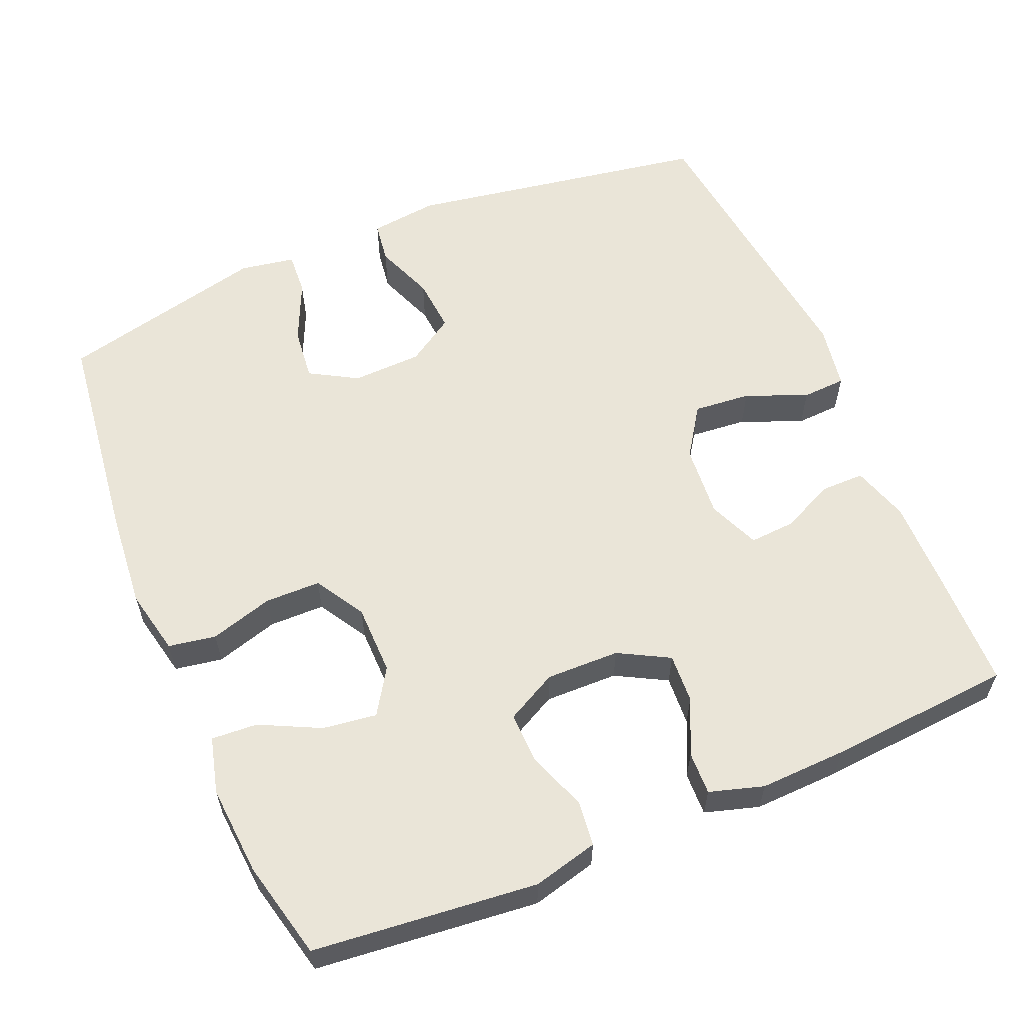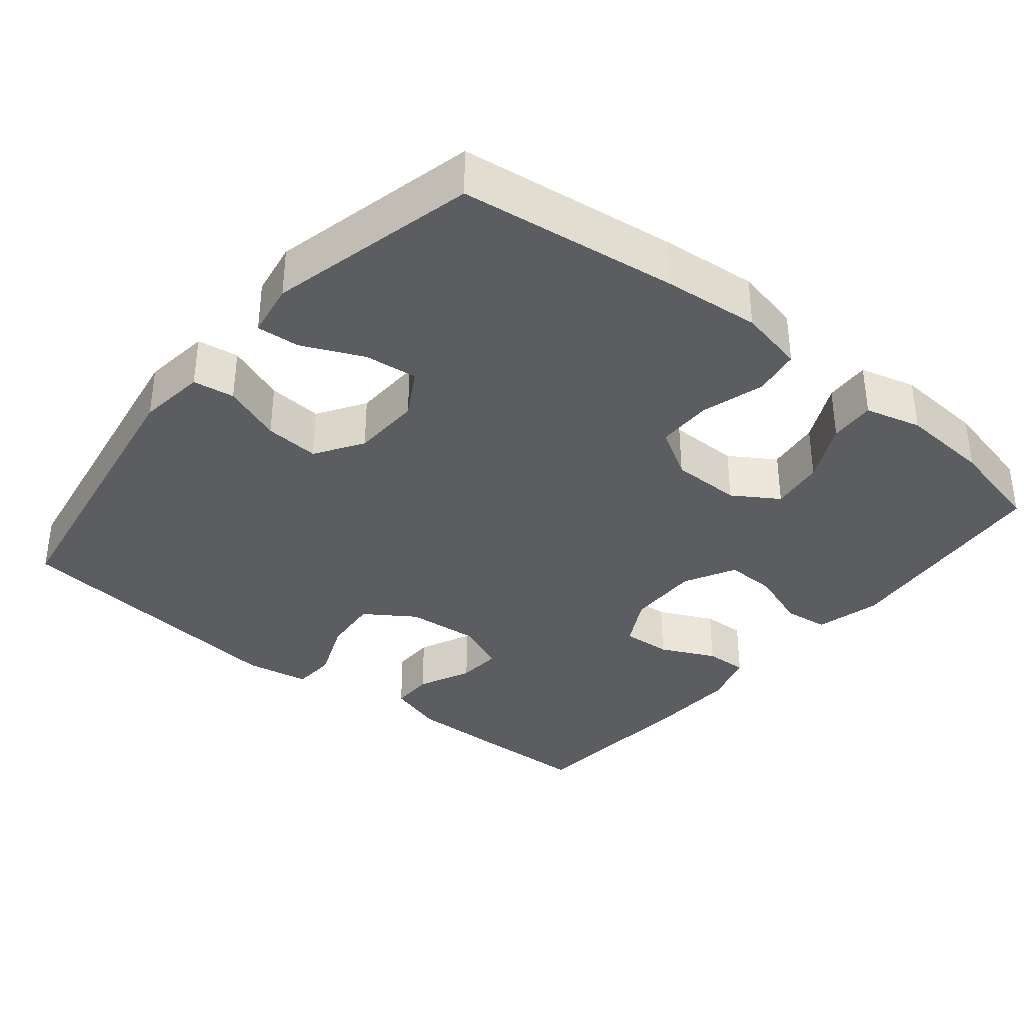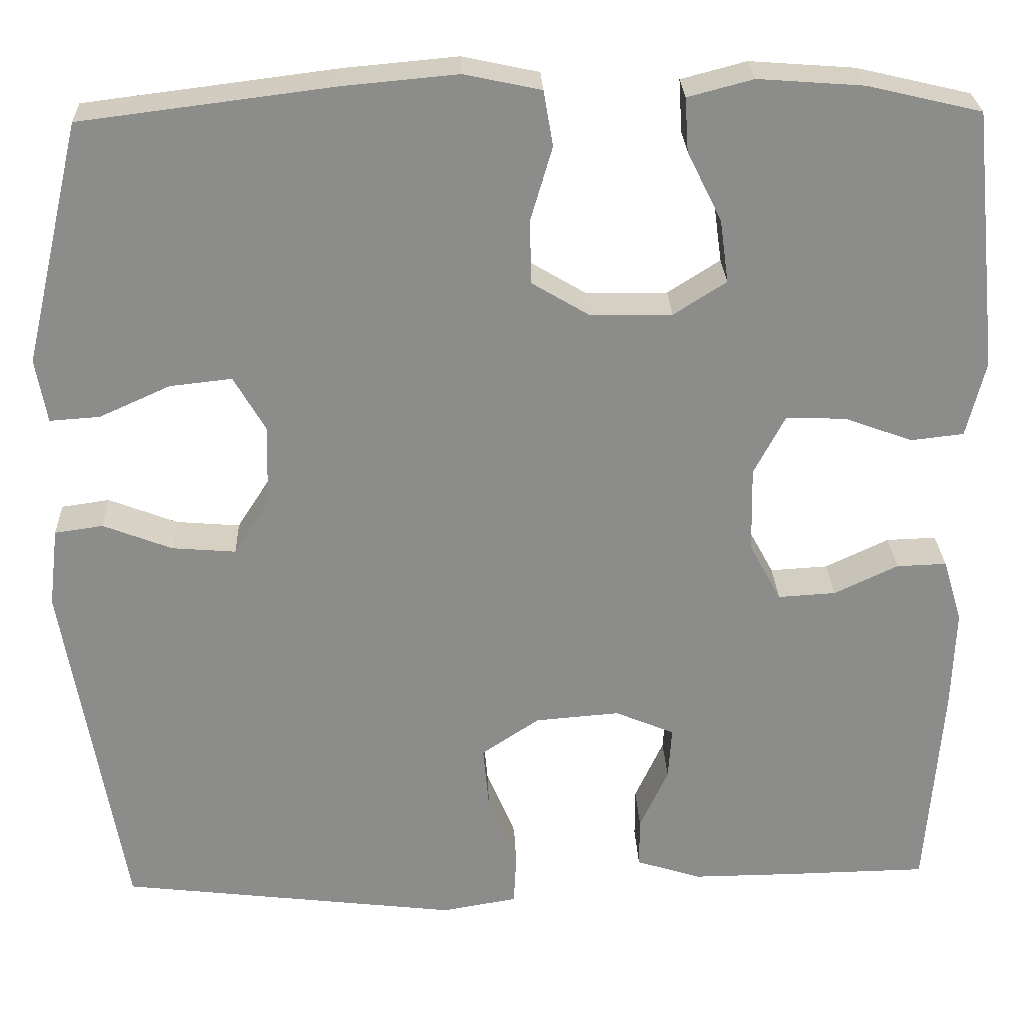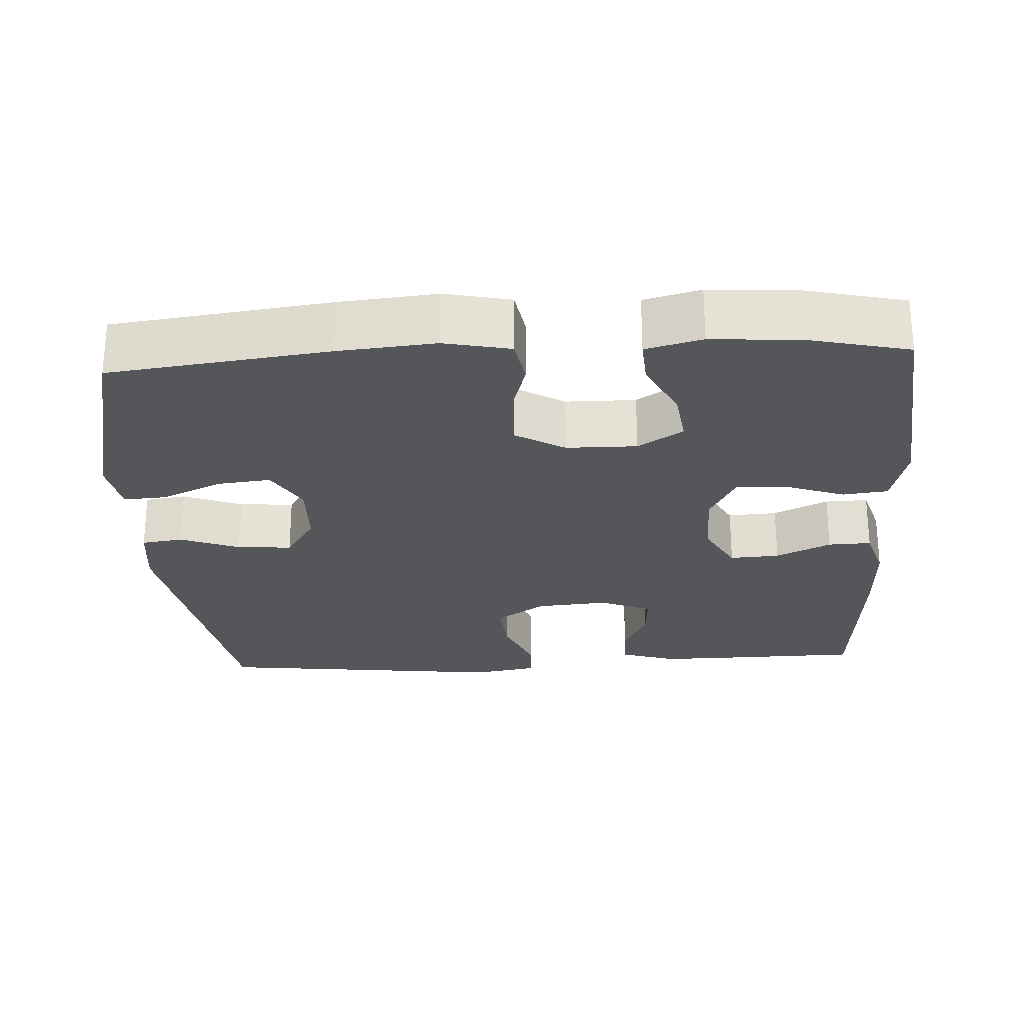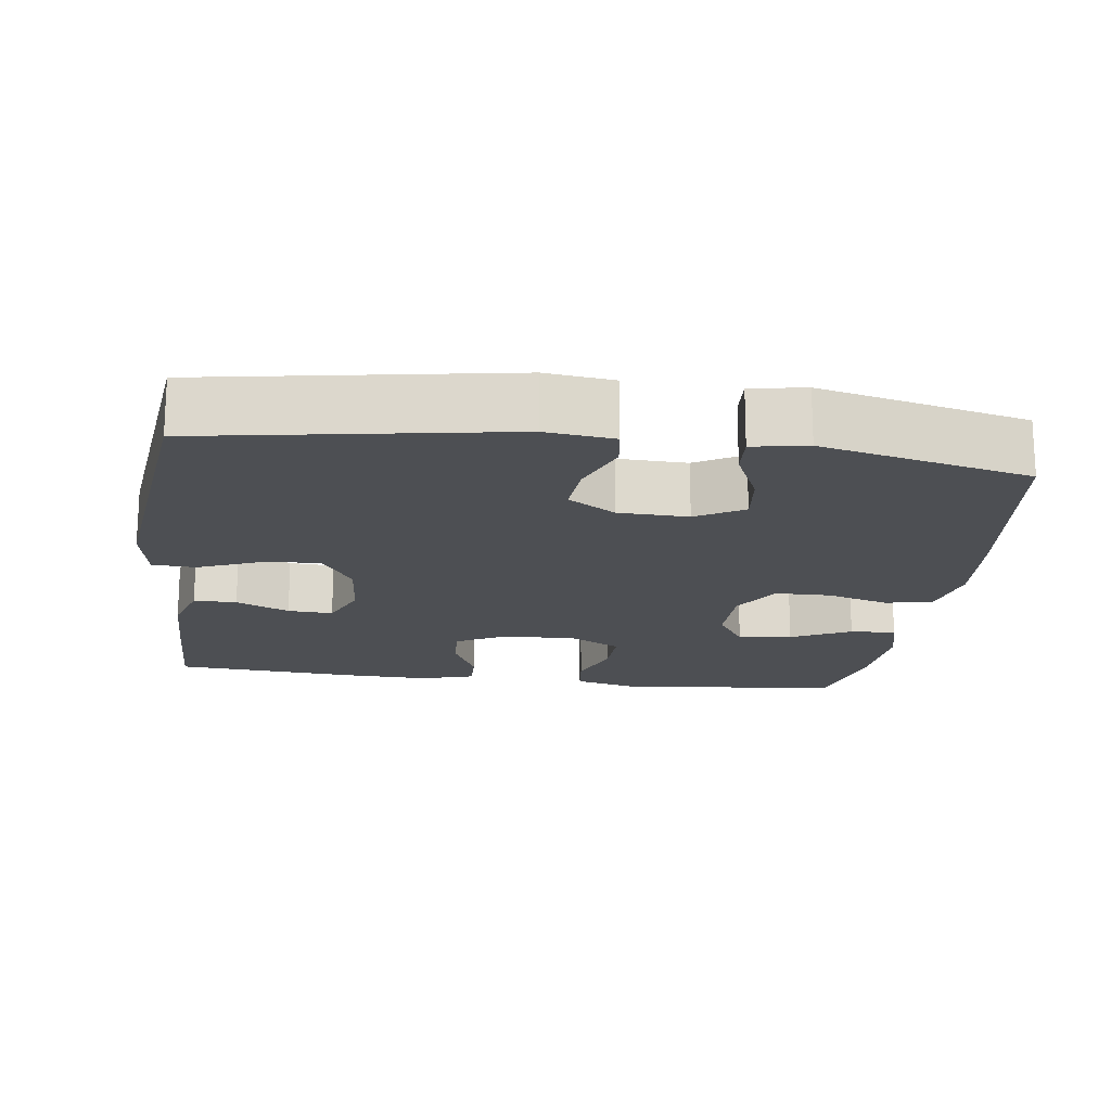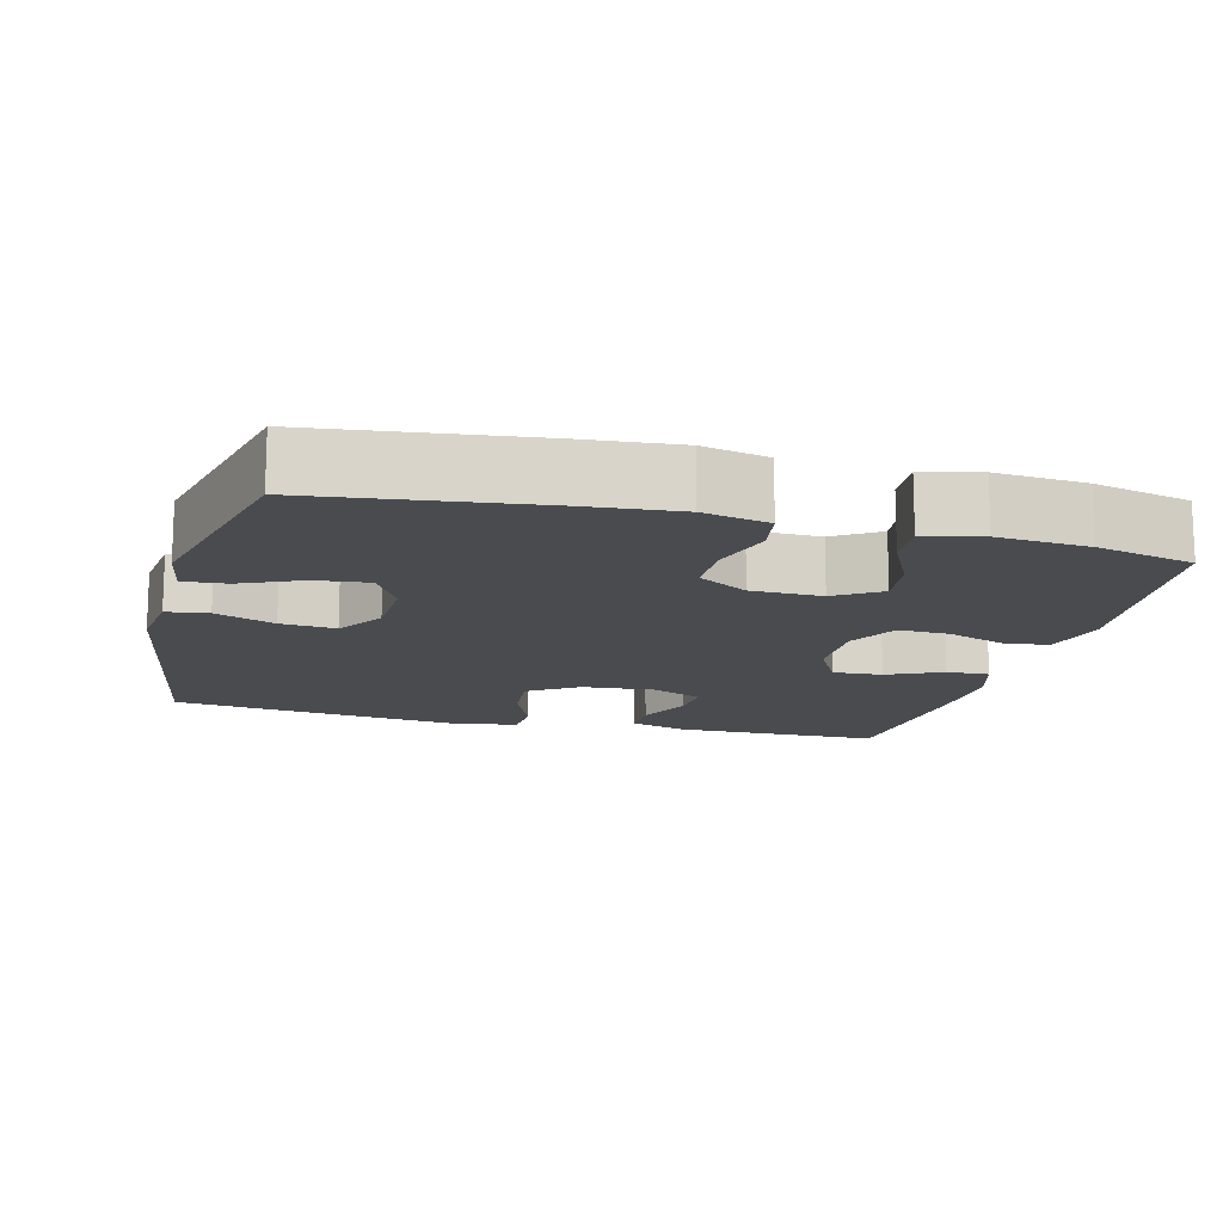
<metadata>
{"format":"obj","ext":"obj","renderer":"f3d","projection":"perspective","resolution":1024,"background":"white","views":[{"elev":59.0,"azim":67.0,"up":"+Y"},{"elev":-35.6,"azim":-39.3,"up":"+Y"},{"elev":26.1,"azim":-2.2,"up":"+Z"},{"elev":-25.7,"azim":3.3,"up":"+Y"},{"elev":-17.7,"azim":-97.6,"up":"+Y"},{"elev":-14.2,"azim":-14.7,"up":"+Y"}]}
</metadata>
<code>
v 0.5 0.07 0.5
v 0.531 0.07 0.198
v 0.509 0.07 0.11
v 0.448 0.07 0.103
v 0.368 0.07 0.132
v 0.299 0.07 0.134
v 0.263 0.07 0.065
v 0.265 0.07 -0.034
v 0.302 0.07 -0.102
v 0.369 0.07 -0.098
v 0.443 0.07 -0.063
v 0.501 0.07 -0.061
v 0.523 0.07 -0.134
v 0.519 0.07 -0.251
v 0.5 0.07 -0.5
v 0.338 0.07 -0.503
v 0.217 0.07 -0.504
v 0.141 0.07 -0.48
v 0.141 0.07 -0.422
v 0.174 0.07 -0.35
v 0.178 0.07 -0.289
v 0.109 0.07 -0.26
v 0.011 0.07 -0.268
v -0.056 0.07 -0.313
v -0.049 0.07 -0.39
v -0.015 0.07 -0.473
v -0.018 0.07 -0.532
v -0.105 0.07 -0.547
v -0.5 0.07 -0.5
v -0.569 0.07 -0.091
v -0.558 0.07 0.001
v -0.502 0.07 0.009
v -0.422 0.07 -0.022
v -0.348 0.07 -0.028
v -0.307 0.07 0.036
v -0.304 0.07 0.13
v -0.341 0.07 0.194
v -0.413 0.07 0.186
v -0.495 0.07 0.149
v -0.553 0.07 0.145
v -0.566 0.07 0.219
v -0.5 0.07 0.5
v -0.207 0.07 0.537
v -0.075 0.07 0.549
v 0.014 0.07 0.53
v 0.025 0.07 0.466
v 0 0.07 0.381
v 0.001 0.07 0.306
v 0.068 0.07 0.266
v 0.163 0.07 0.265
v 0.224 0.07 0.304
v 0.214 0.07 0.377
v 0.174 0.07 0.458
v 0.17 0.07 0.52
v 0.246 0.07 0.54
v 0.368 0.07 0.531
v 0.5 0 0.5
v 0.531 0 0.198
v 0.509 0 0.11
v 0.448 0 0.103
v 0.368 0 0.132
v 0.299 0 0.134
v 0.263 0 0.065
v 0.265 0 -0.034
v 0.302 0 -0.102
v 0.369 0 -0.098
v 0.443 0 -0.063
v 0.501 0 -0.061
v 0.523 0 -0.134
v 0.519 0 -0.251
v 0.5 0 -0.5
v 0.338 0 -0.503
v 0.217 0 -0.504
v 0.141 0 -0.48
v 0.141 0 -0.422
v 0.174 0 -0.35
v 0.178 0 -0.289
v 0.109 0 -0.26
v 0.011 0 -0.268
v -0.056 0 -0.313
v -0.049 0 -0.39
v -0.015 0 -0.473
v -0.018 0 -0.532
v -0.105 0 -0.547
v -0.5 0 -0.5
v -0.569 0 -0.091
v -0.558 0 0.001
v -0.502 0 0.009
v -0.422 0 -0.022
v -0.348 0 -0.028
v -0.307 0 0.036
v -0.304 0 0.13
v -0.341 0 0.194
v -0.413 0 0.186
v -0.495 0 0.149
v -0.553 0 0.145
v -0.566 0 0.219
v -0.5 0 0.5
v -0.207 0 0.537
v -0.075 0 0.549
v 0.014 0 0.53
v 0.025 0 0.466
v 0 0 0.381
v 0.001 0 0.306
v 0.068 0 0.266
v 0.163 0 0.265
v 0.224 0 0.304
v 0.214 0 0.377
v 0.174 0 0.458
v 0.17 0 0.52
v 0.246 0 0.54
v 0.368 0 0.531
f 3 4 5
f 2 3 5
f 1 2 5
f 56 1 5
f 55 56 5
f 54 55 5
f 53 54 5
f 52 53 5
f 51 52 5 6
f 50 51 6 7
f 49 50 7 8
f 48 49 8 9
f 45 46 47
f 44 45 47
f 43 44 47
f 42 43 47
f 41 42 47
f 40 41 47
f 39 40 47
f 38 39 47
f 37 38 47 48
f 36 37 48 9
f 31 32 33
f 30 31 33
f 29 30 33
f 28 29 33
f 27 28 33
f 26 27 33
f 25 26 33
f 24 25 33 34
f 23 24 34 35
f 18 19 20
f 17 18 20
f 16 17 20
f 15 16 20
f 14 15 20
f 13 14 20
f 12 13 20
f 11 12 20
f 10 11 20
f 9 10 20 21
f 35 36 9
f 23 35 9
f 22 23 9
f 9 21 22
f 61 60 59
f 61 59 58
f 61 58 57
f 61 57 112
f 61 112 111
f 61 111 110
f 61 110 109
f 61 109 108
f 62 61 108 107
f 63 62 107 106
f 64 63 106 105
f 65 64 105 104
f 103 102 101
f 103 101 100
f 103 100 99
f 103 99 98
f 103 98 97
f 103 97 96
f 103 96 95
f 103 95 94
f 104 103 94 93
f 65 104 93 92
f 89 88 87
f 89 87 86
f 89 86 85
f 89 85 84
f 89 84 83
f 89 83 82
f 89 82 81
f 90 89 81 80
f 91 90 80 79
f 76 75 74
f 76 74 73
f 76 73 72
f 76 72 71
f 76 71 70
f 76 70 69
f 76 69 68
f 76 68 67
f 76 67 66
f 77 76 66 65
f 65 92 91
f 65 91 79
f 65 79 78
f 78 77 65
f 1 57 58 2
f 2 58 59 3
f 3 59 60 4
f 4 60 61 5
f 5 61 62 6
f 6 62 63 7
f 7 63 64 8
f 8 64 65 9
f 9 65 66 10
f 10 66 67 11
f 11 67 68 12
f 12 68 69 13
f 13 69 70 14
f 14 70 71 15
f 15 71 72 16
f 16 72 73 17
f 17 73 74 18
f 18 74 75 19
f 19 75 76 20
f 20 76 77 21
f 21 77 78 22
f 22 78 79 23
f 23 79 80 24
f 24 80 81 25
f 25 81 82 26
f 26 82 83 27
f 27 83 84 28
f 28 84 85 29
f 29 85 86 30
f 30 86 87 31
f 31 87 88 32
f 32 88 89 33
f 33 89 90 34
f 34 90 91 35
f 35 91 92 36
f 36 92 93 37
f 37 93 94 38
f 38 94 95 39
f 39 95 96 40
f 40 96 97 41
f 41 97 98 42
f 42 98 99 43
f 43 99 100 44
f 44 100 101 45
f 45 101 102 46
f 46 102 103 47
f 47 103 104 48
f 48 104 105 49
f 49 105 106 50
f 50 106 107 51
f 51 107 108 52
f 52 108 109 53
f 53 109 110 54
f 54 110 111 55
f 55 111 112 56
f 56 112 57 1

</code>
